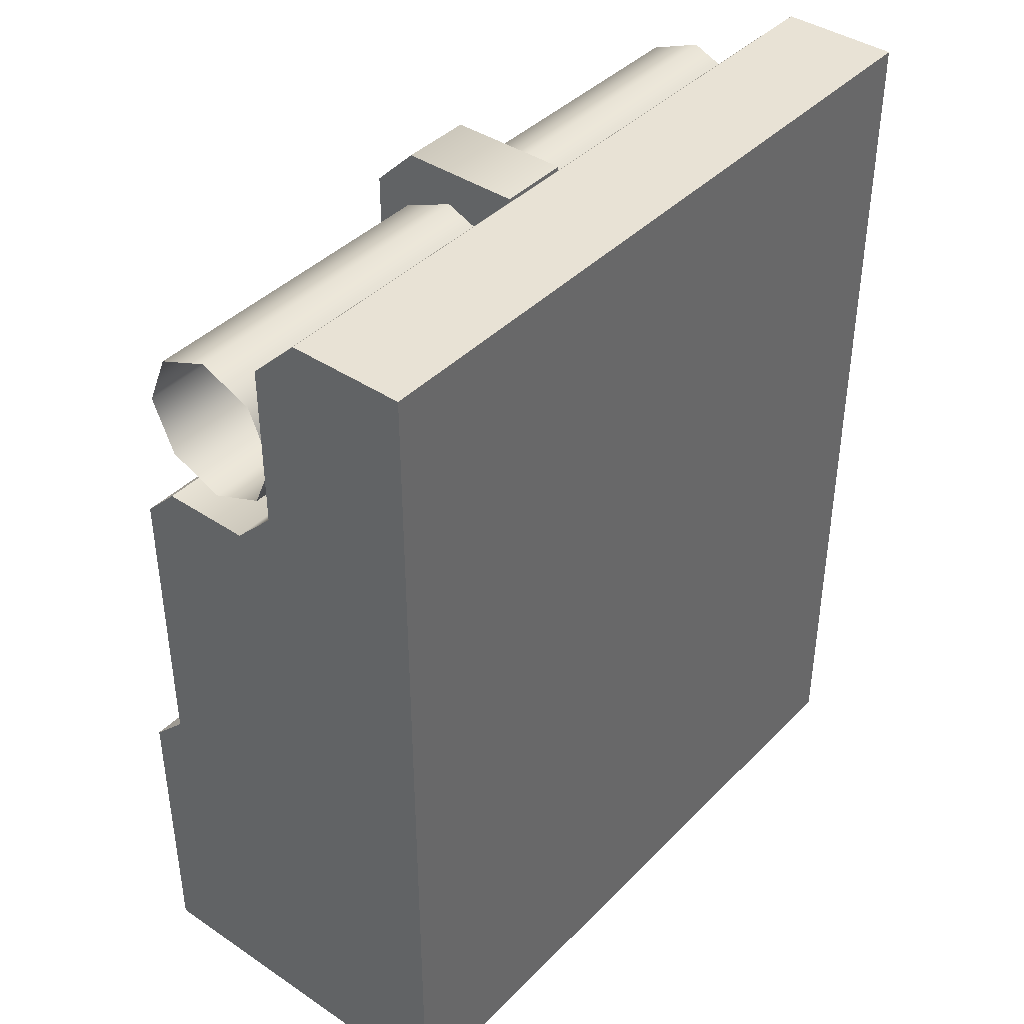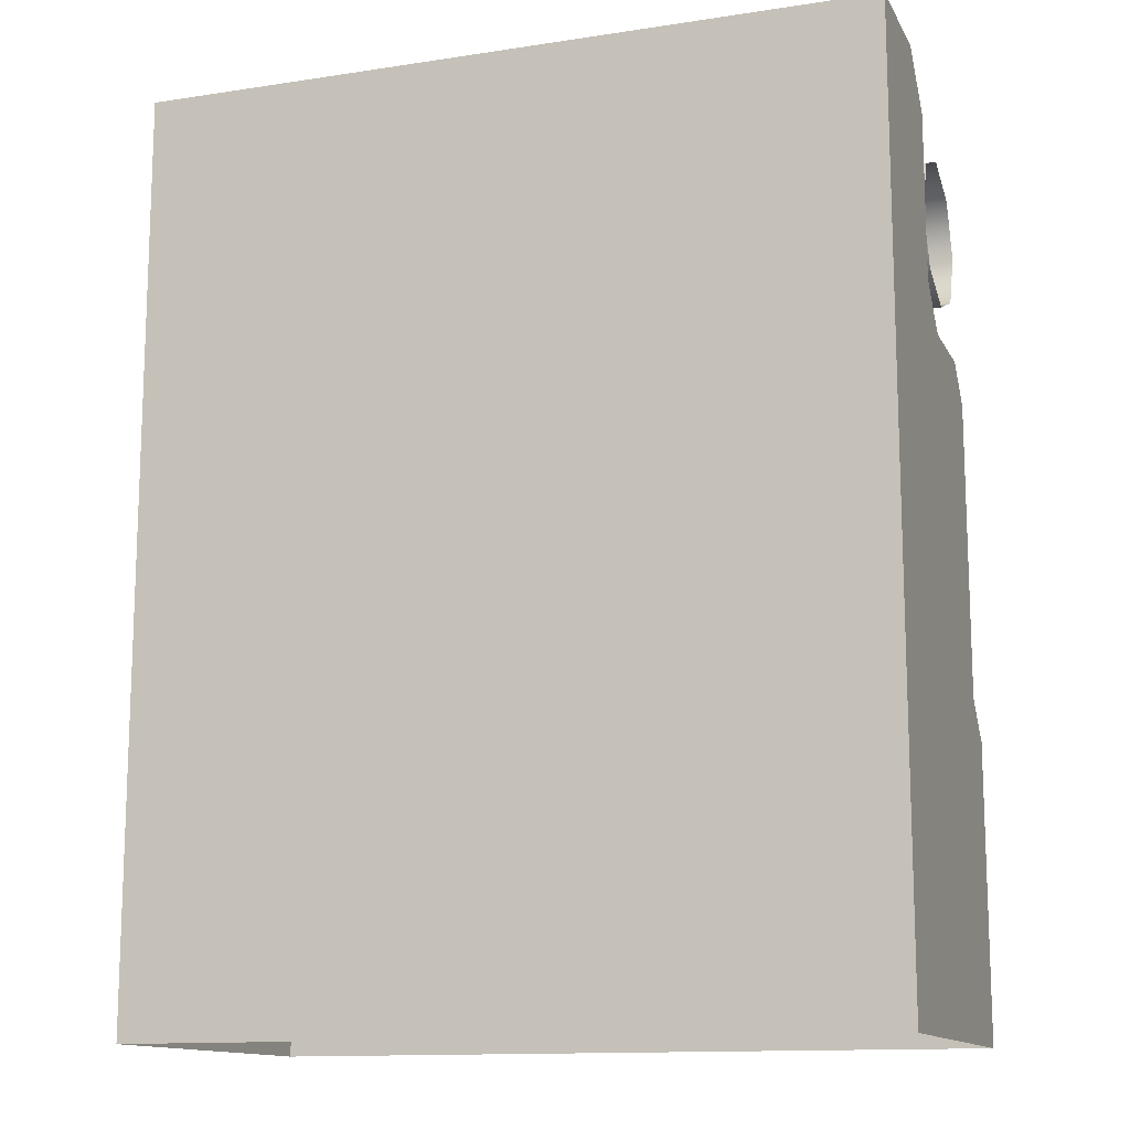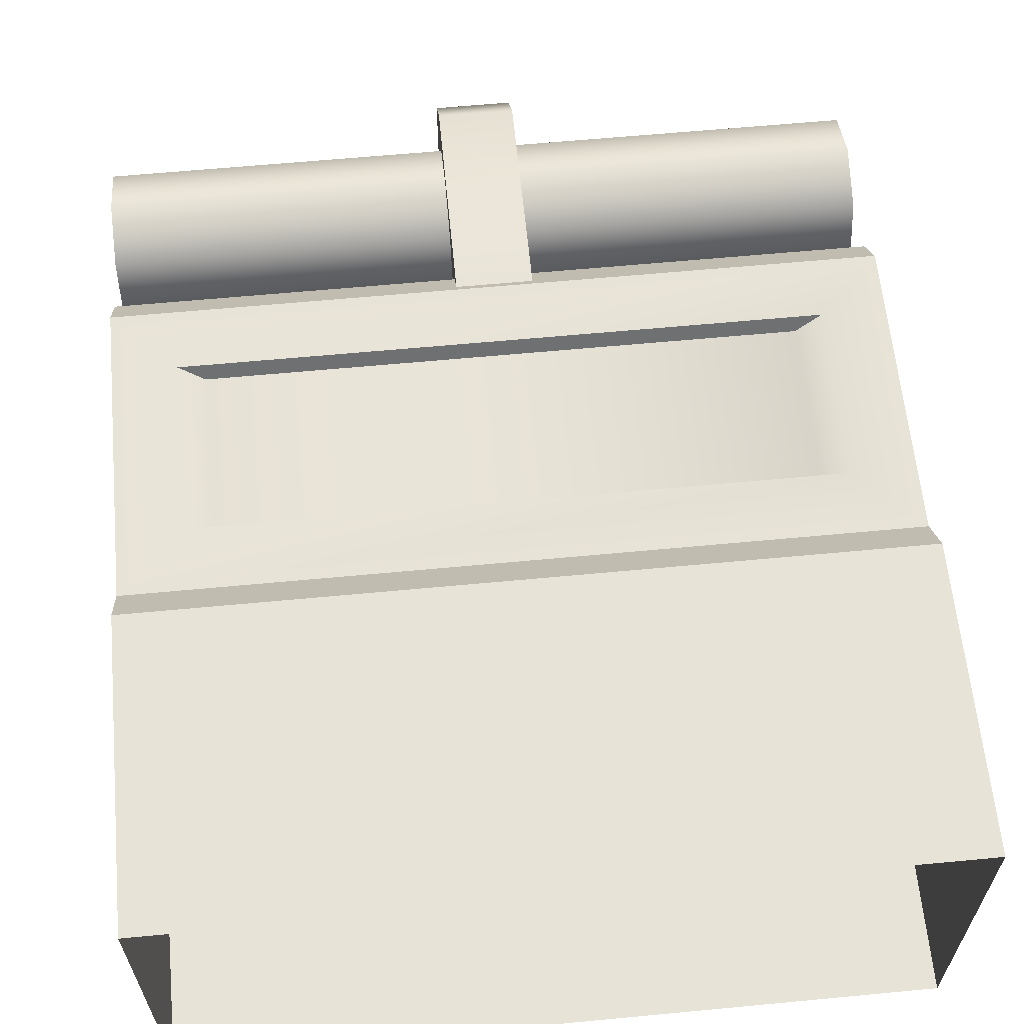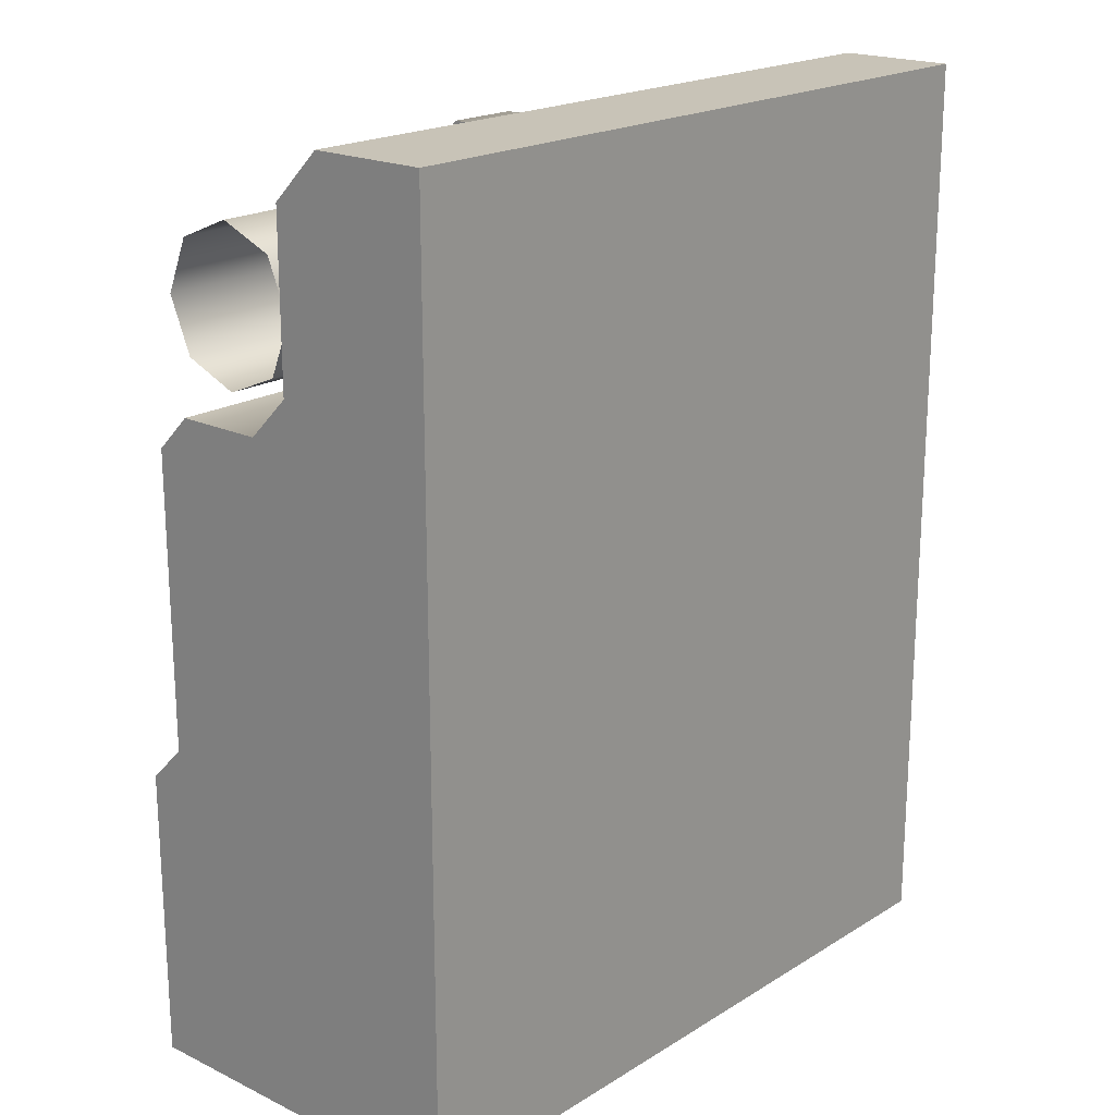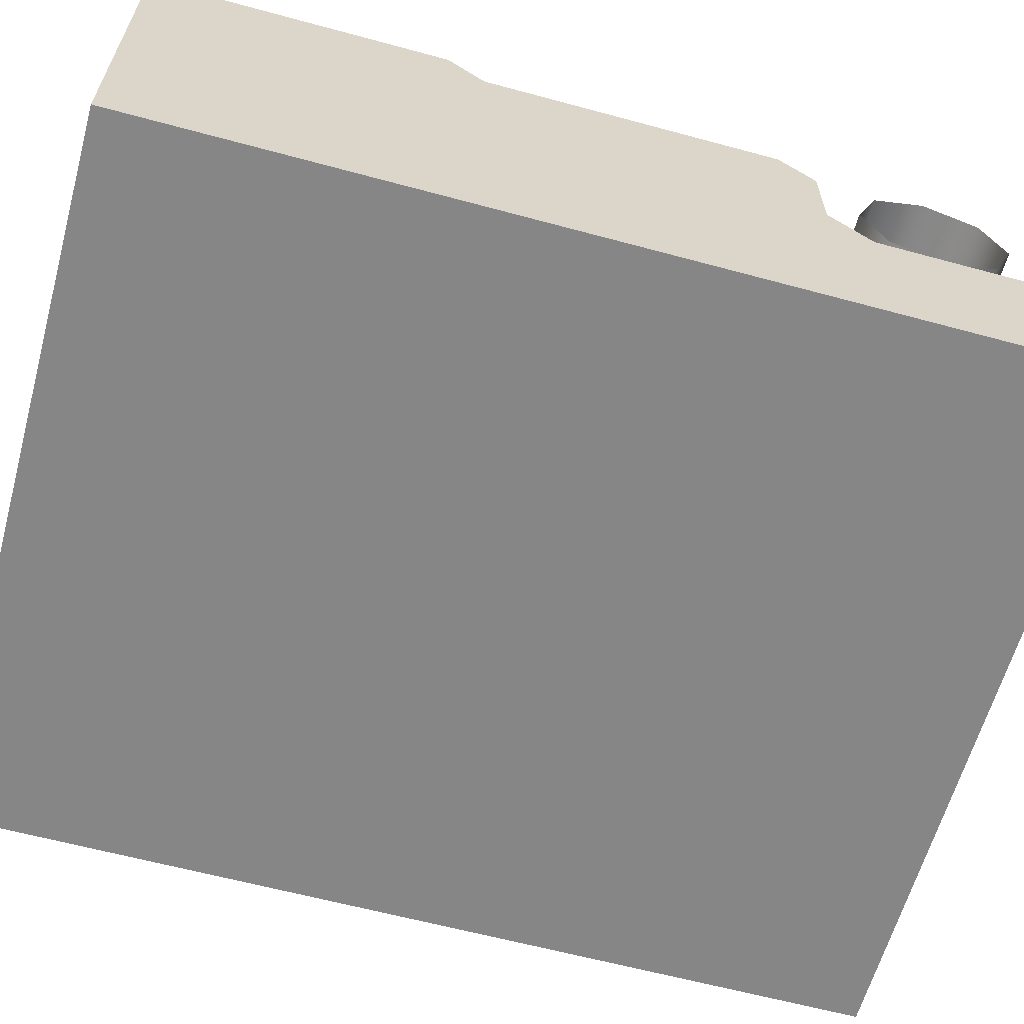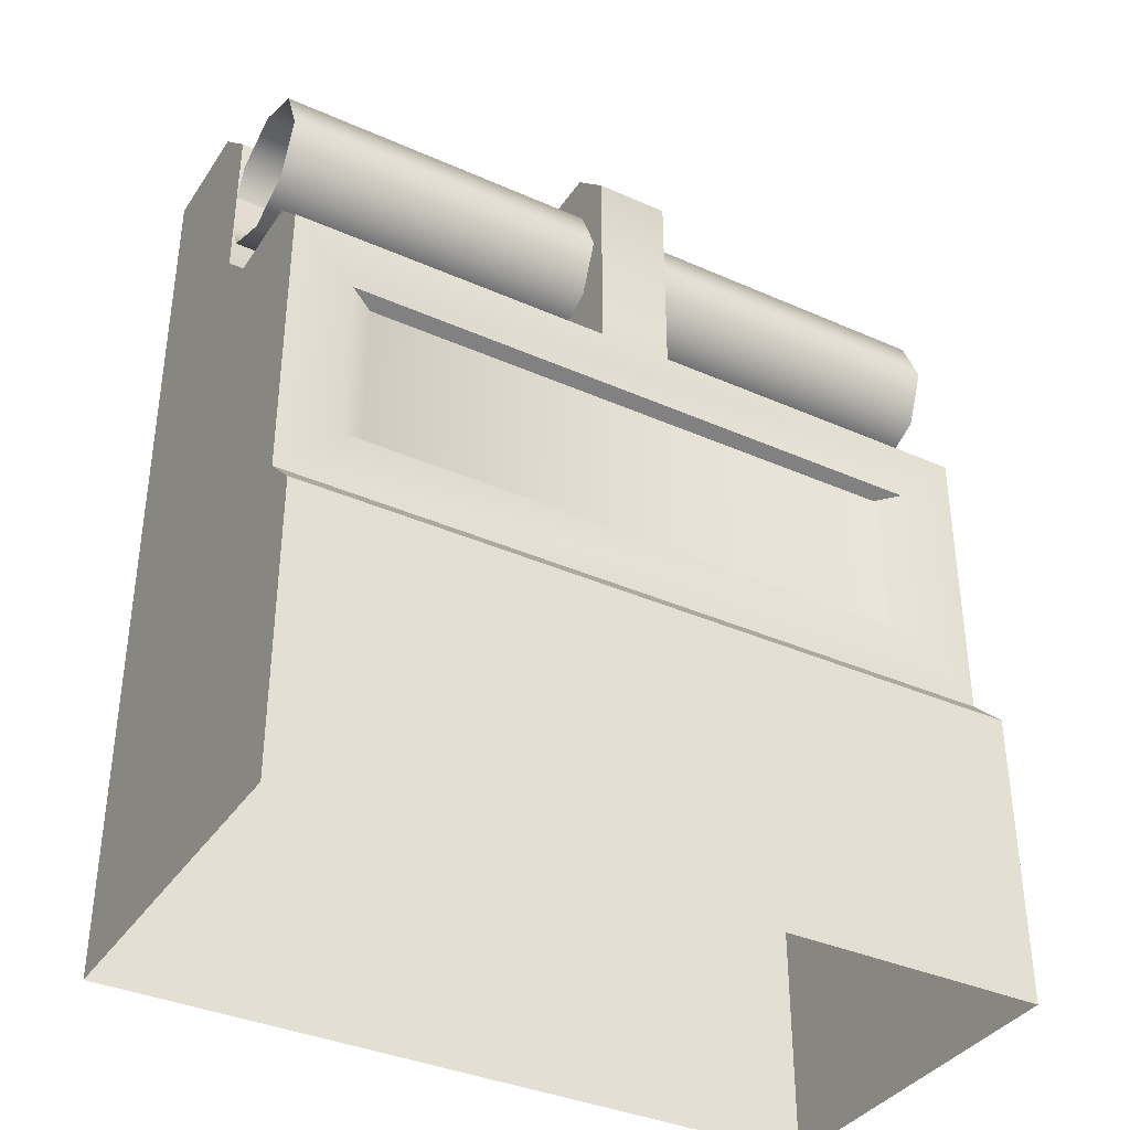
<metadata>
{"format":"obj","ext":"obj","renderer":"f3d","projection":"perspective","resolution":1024,"background":"white","views":[{"elev":40.6,"azim":129.4,"up":"+Y"},{"elev":-13.2,"azim":-160.9,"up":"+Y"},{"elev":62.0,"azim":-5.5,"up":"+Z"},{"elev":19.7,"azim":131.5,"up":"+Y"},{"elev":-62.0,"azim":74.6,"up":"+Z"},{"elev":-36.9,"azim":-29.8,"up":"+Y"}]}
</metadata>
<code>
g Wall A-12
v -2 1.8 -1
v 5.96e-08 2.5 -1
v -2 2.5 -1
v 5.96e-08 1.8 -1
v -2 0.9 -1
v 5.96e-08 0.9 -1
v -2 0 -1
v 5.96e-08 0 -1
v 5.96e-08 0 -0.1
v 5.96e-08 0 0
v 5.96e-08 0.8 0
v 5.96e-08 0.9 -0.1
v 5.96e-08 0.9 -0.1
v 5.96e-08 0.8 0
v -2 0.8 0
v -2 0.9 -0.1
v -2 1.8 -0.1953
v -2 1.8 -0.4371
v 5.96e-08 1.8 -0.4371
v 5.96e-08 1.8 -0.1953
v 5.96e-08 0 -0.55
v 5.96e-08 0 -0.1
v 5.96e-08 0.9 -0.1
v 5.96e-08 0.9 -0.55
v 5.96e-08 0 -1
v 5.96e-08 0.9 -1
v 5.96e-08 1.8 -1
v 5.96e-08 1.687 -0.55
v 5.96e-08 1.705 -0.1
v 5.96e-08 1.8 -0.4371
v 5.96e-08 1.8 -0.1953
v 5.96e-08 1.913 -0.55
v 5.96e-08 1.8 -0.6629
v 5.96e-08 2.5 -1
v 5.96e-08 2.368 -0.55
v 5.96e-08 2.5 -0.6824
v -2 0 -0.55
v -2 0 -1
v -2 0.9 -1
v -2 0.9 -0.55
v -2 0 -0.1
v -2 0.9 -0.1
v -2 1.705 -0.1
v -2 1.687 -0.55
v -2 1.8 -1
v -2 1.8 -0.4371
v -2 1.8 -0.1953
v -2 1.8 -0.6629
v -2 1.913 -0.55
v -2 2.5 -1
v -2 2.368 -0.55
v -2 2.5 -0.6824
v -0.1675 1.067 -0.1
v -0.2355 1.087 -0.1388
v -0.2355 1.518 -0.1388
v -0.1675 1.537 -0.1
v 5.96e-08 0.9 -0.1
v 5.96e-08 1.705 -0.1
v -2 0.9 -0.1
v -1.833 1.537 -0.1
v -1.833 1.067 -0.1
v -2 1.705 -0.1
v -1.764 1.087 -0.1388
v -1.764 1.518 -0.1388
v 5.96e-08 0 0
v -2 0 0
v -2 0.8 0
v 5.96e-08 0.8 0
v -2 0.9 -0.1
v -2 0.8 0
v -2 0 0
v -2 0 -0.1
v 5.96e-08 1.913 -0.55
v -2 2.368 -0.55
v 5.96e-08 2.368 -0.55
v -2 1.913 -0.55
v -2 1.8 -0.4371
v 5.96e-08 1.8 -0.4371
v -1.1 2.285 -0.1237
v -0.9 1.702 -0.1237
v -1.1 1.702 -0.1237
v -0.9 2.285 -0.1237
v -0.9 2.402 -0.2407
v -1.1 2.402 -0.2407
v -1.1 2.402 -0.5737
v -0.9 2.402 -0.5737
v -1.1 1.702 -0.1237
v -0.9 1.702 -0.1237
v -0.9 1.702 -0.5737
v -1.1 1.702 -0.5737
v -1.1 1.702 -0.5737
v -0.9 1.702 -0.5737
v -0.9 2.402 -0.5737
v -1.1 2.402 -0.5737
v -0.9 2.402 -0.5737
v -0.9 1.702 -0.5737
v -0.9 1.702 -0.1237
v -0.9 2.285 -0.1237
v -0.9 2.402 -0.2407
v -1.1 2.285 -0.1237
v -1.1 1.702 -0.1237
v -1.1 1.702 -0.5737
v -1.1 2.402 -0.5737
v -1.1 2.402 -0.2407
v -2 2.368 -0.55
v -2 2.5 -0.6824
v 5.96e-08 2.5 -0.6824
v 5.96e-08 2.368 -0.55
v 5.96e-08 2.5 -1
v 5.96e-08 2.5 -0.6824
v -2 2.5 -0.6824
v -2 2.5 -1
v 5.96e-08 1.8 -0.1953
v 5.96e-08 1.705 -0.1
v -2 1.705 -0.1
v -2 1.8 -0.1953
v -0.2355 1.087 -0.1388
v -1.764 1.087 -0.1388
v -1.764 1.518 -0.1388
v -0.2355 1.518 -0.1388
v -0.1675 1.537 -0.1
v -0.2355 1.518 -0.1388
v -1.764 1.518 -0.1388
v -1.833 1.537 -0.1
v -1.833 1.067 -0.1
v -1.764 1.087 -0.1388
v -0.2355 1.087 -0.1388
v -0.1675 1.067 -0.1
v 5.96e-08 2.1 -0.5743
v 5.96e-08 2.244 -0.5146
v -2 2.244 -0.5146
v -2 2.1 -0.5743
v -2 2.304 -0.3705
v 5.96e-08 1.956 -0.5146
v 5.96e-08 2.304 -0.3705
v -2 1.956 -0.5146
v -2 2.244 -0.2263
v 5.96e-08 1.896 -0.3705
v 5.96e-08 2.244 -0.2263
v -2 1.896 -0.3705
v -2 2.1 -0.1667
v 5.96e-08 1.956 -0.2263
v 5.96e-08 2.1 -0.1667
v -2 1.956 -0.2263
g Wall A-12_0
f 3 2 1
f 2 4 1
f 1 4 5
f 4 6 5
f 5 6 7
f 6 8 7
f 11 10 9
f 12 11 9
f 15 14 13
f 16 15 13
f 19 18 17
f 20 19 17
f 23 22 21
f 24 23 21
f 24 21 25
f 26 24 25
f 24 26 27
f 23 24 28
f 27 28 24
f 28 29 23
f 28 30 29
f 30 31 29
f 30 28 32
f 27 33 28
f 28 33 32
f 33 27 34
f 34 32 33
f 34 35 32
f 34 36 35
f 39 38 37
f 40 39 37
f 40 37 41
f 42 40 41
f 40 42 43
f 39 40 44
f 43 44 40
f 44 45 39
f 43 46 44
f 43 47 46
f 48 44 46
f 44 48 45
f 49 48 46
f 45 48 49
f 49 50 45
f 49 51 50
f 51 52 50
f 55 54 53
f 56 55 53
f 53 57 56
f 57 58 56
f 59 57 53
f 56 58 60
f 61 59 53
f 62 59 61
f 58 62 60
f 60 62 61
f 61 63 60
f 63 64 60
f 67 66 65
f 68 67 65
f 71 70 69
f 72 71 69
f 75 74 73
f 74 76 73
f 76 77 73
f 77 78 73
f 81 80 79
f 80 82 79
f 79 82 83
f 84 79 83
f 84 83 85
f 83 86 85
f 89 88 87
f 90 89 87
f 93 92 91
f 94 93 91
f 97 96 95
f 95 98 97
f 95 99 98
f 102 101 100
f 100 103 102
f 100 104 103
f 107 106 105
f 108 107 105
f 111 110 109
f 112 111 109
f 115 114 113
f 116 115 113
f 119 118 117
f 120 119 117
f 123 122 121
f 124 123 121
f 127 126 125
f 128 127 125
f 131 130 129
f 132 131 129
f 131 133 130
f 132 129 134
f 133 135 130
f 136 132 134
f 133 137 135
f 136 134 138
f 137 139 135
f 140 136 138
f 137 141 139
f 140 138 142
f 141 143 139
f 144 140 142
f 144 142 143
f 141 144 143

</code>
